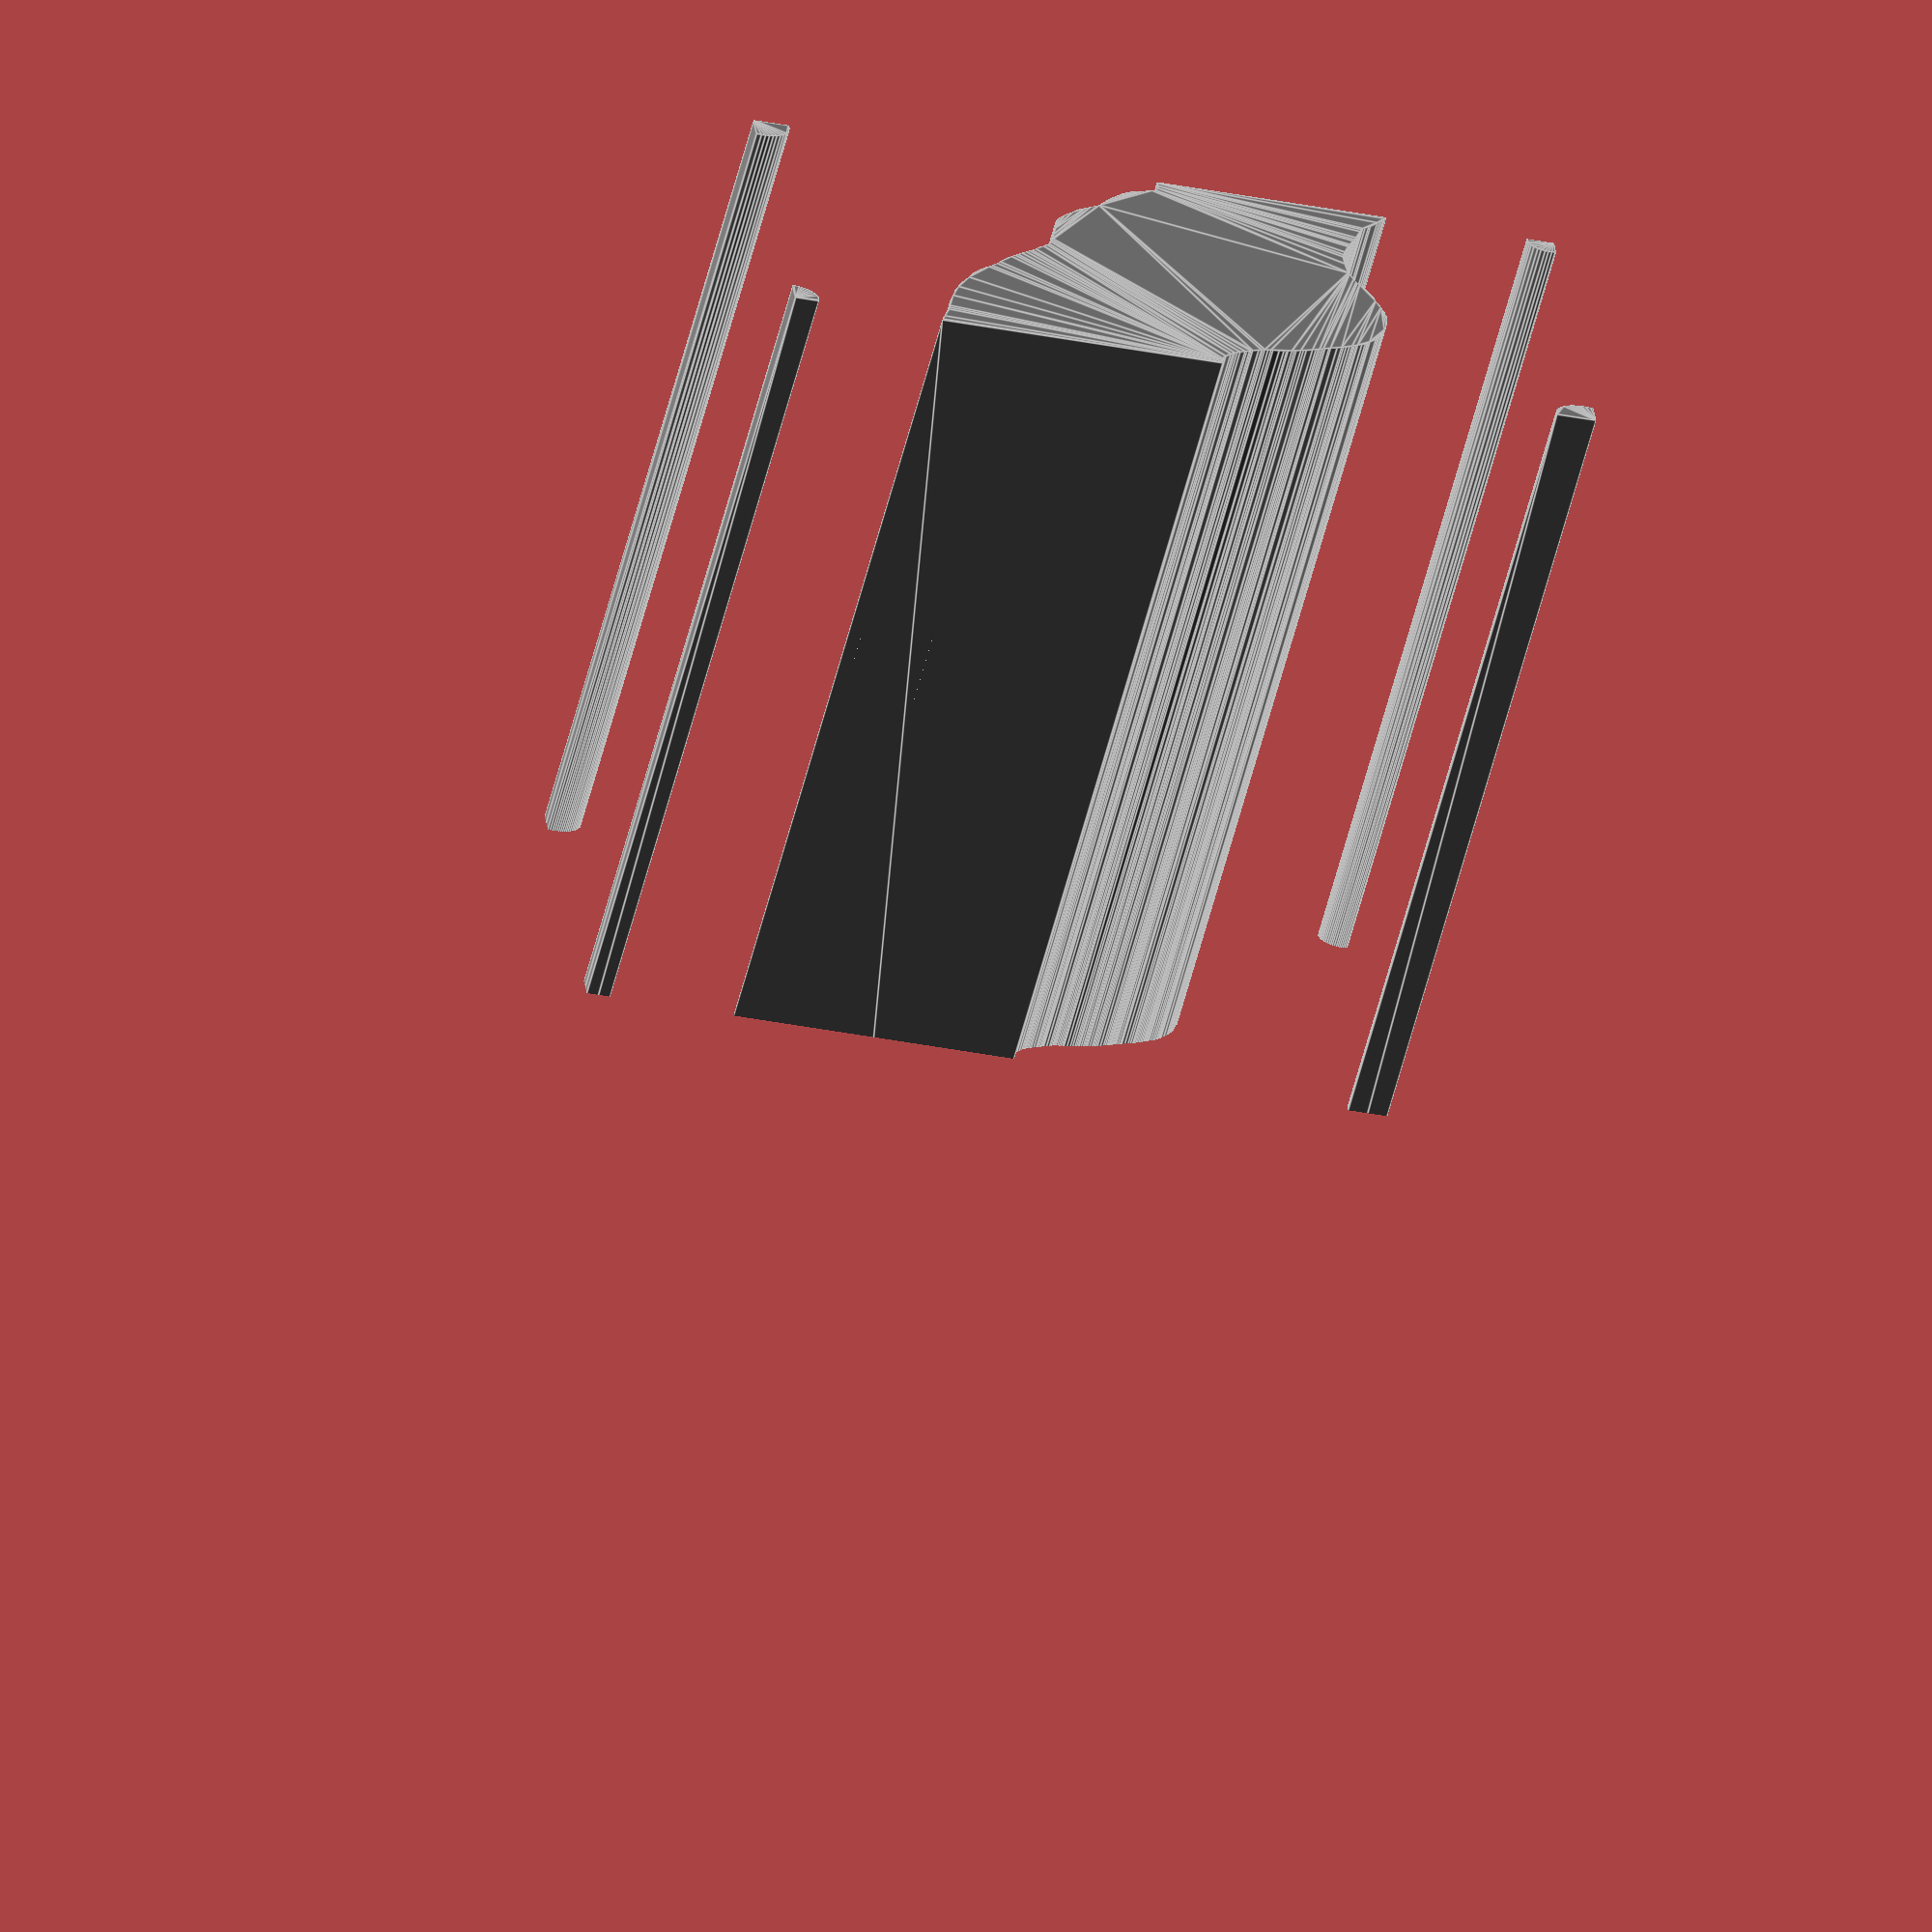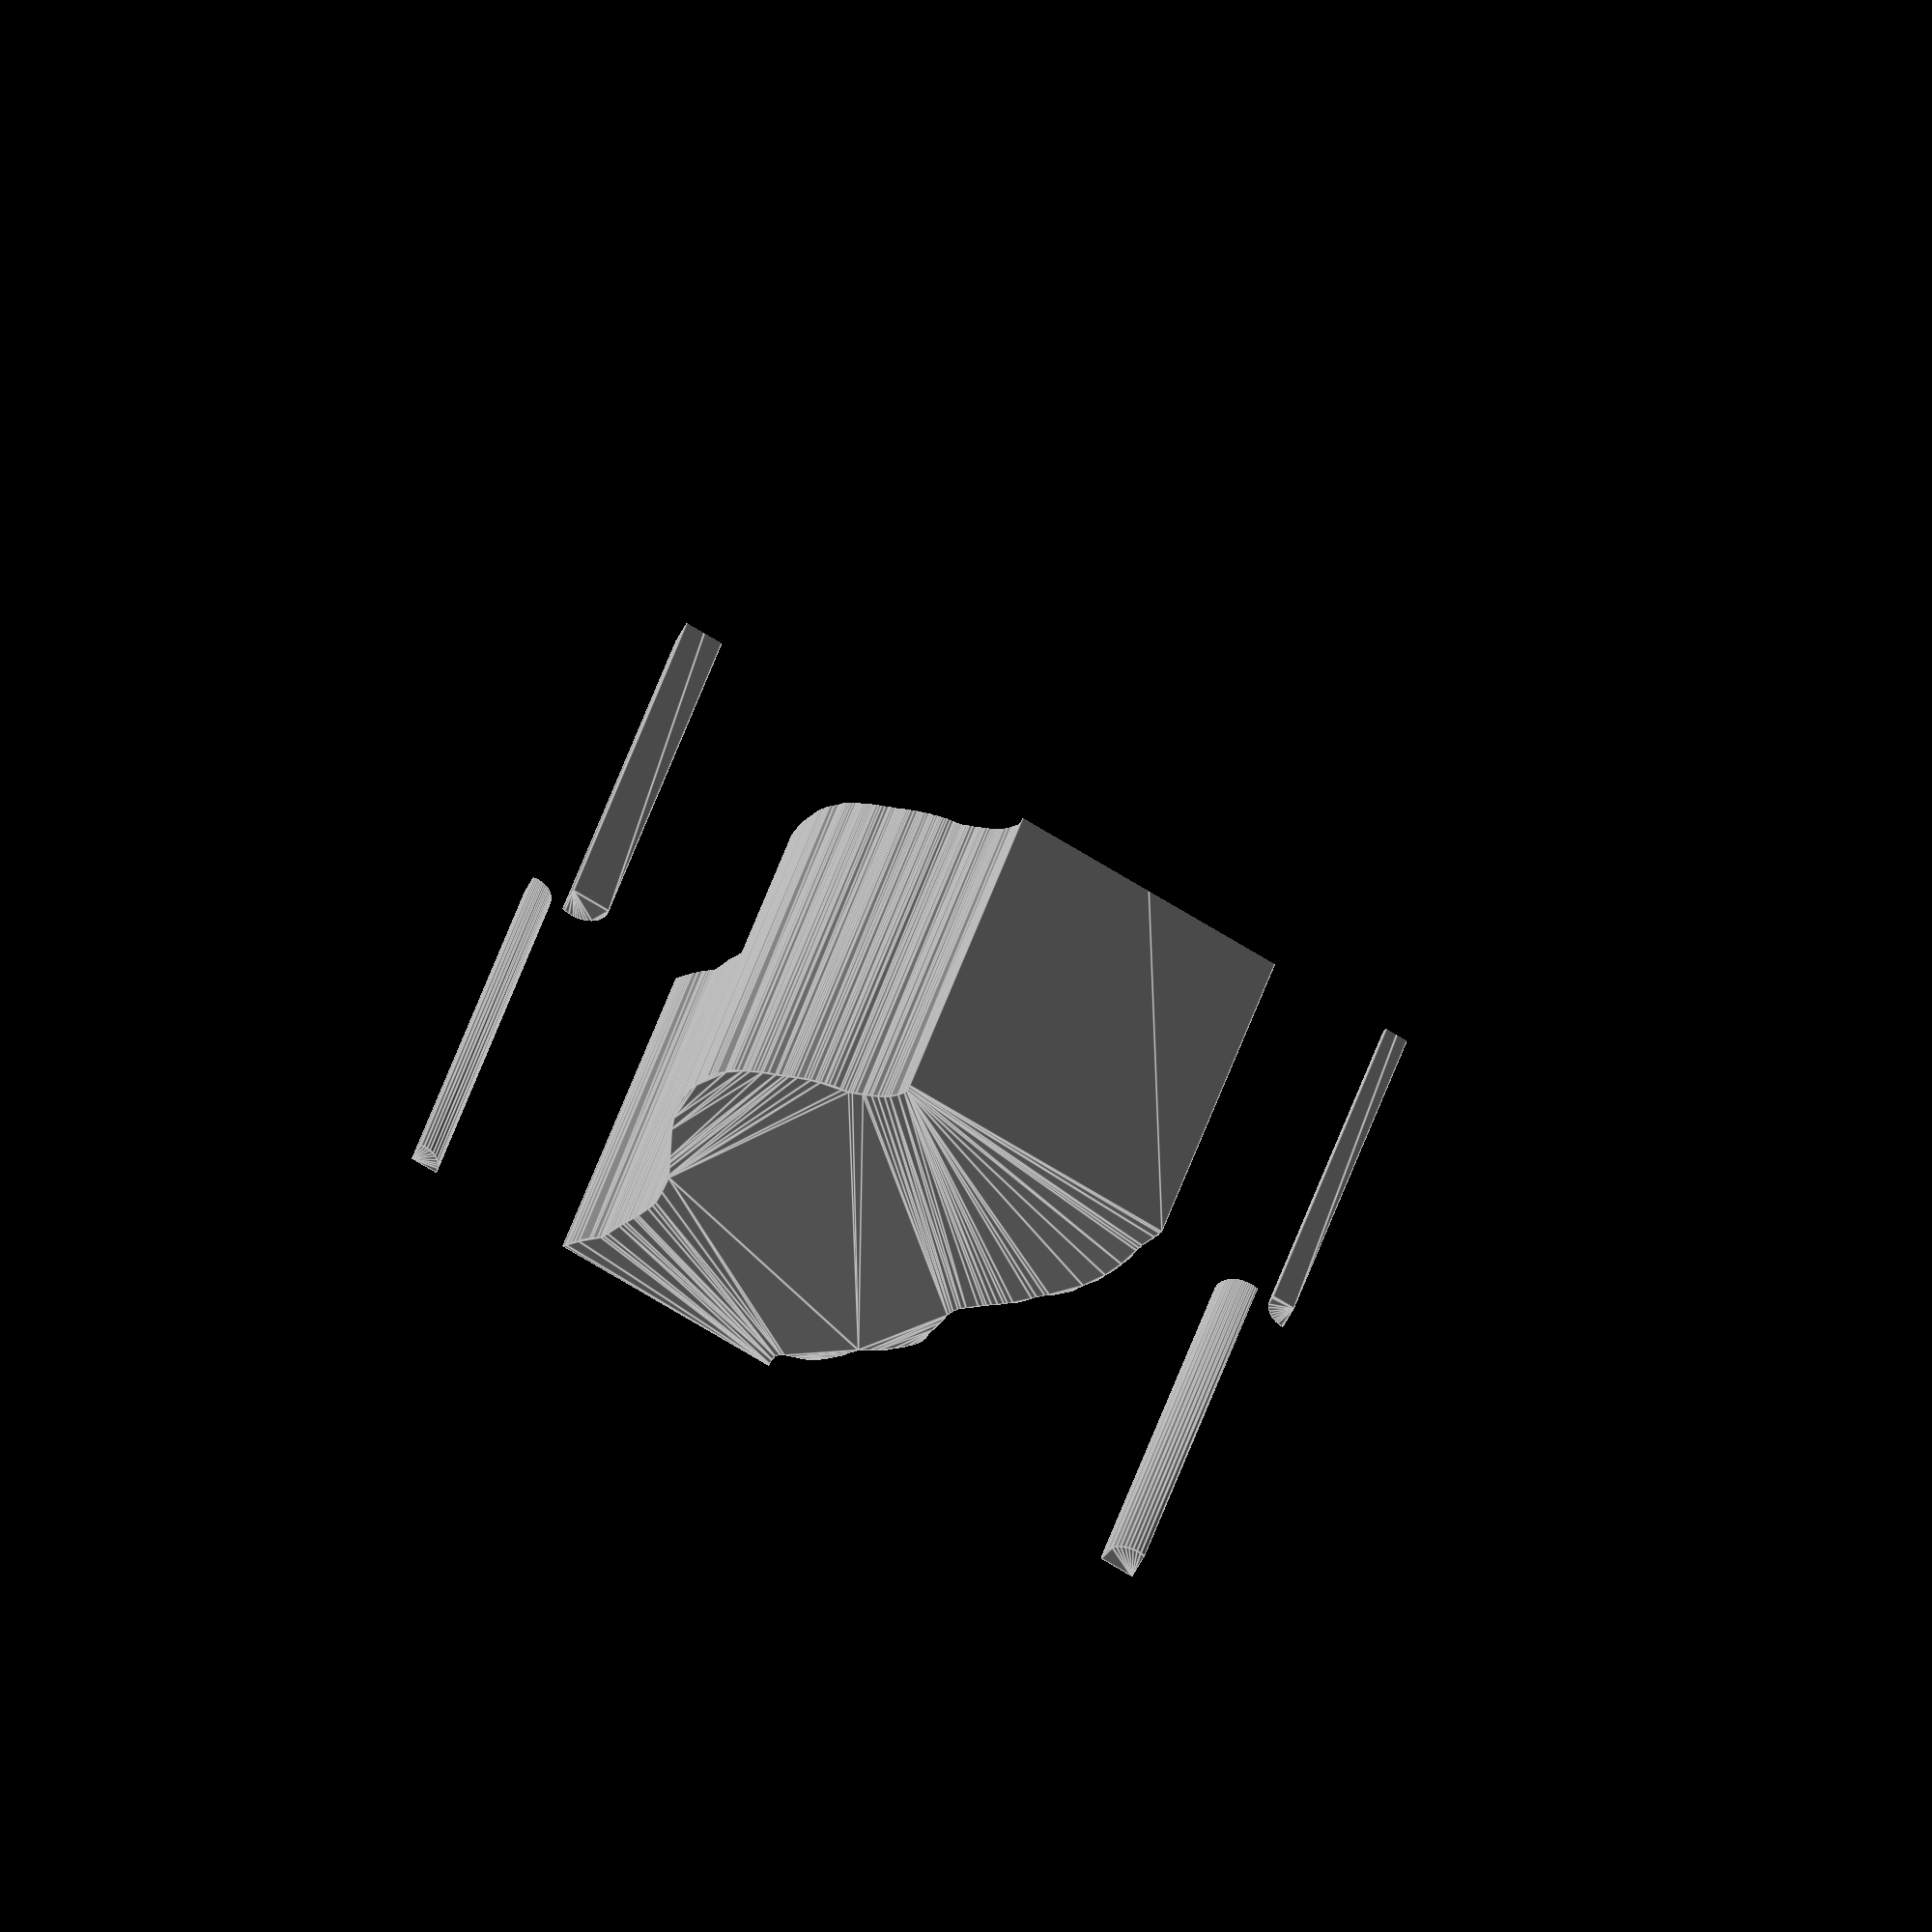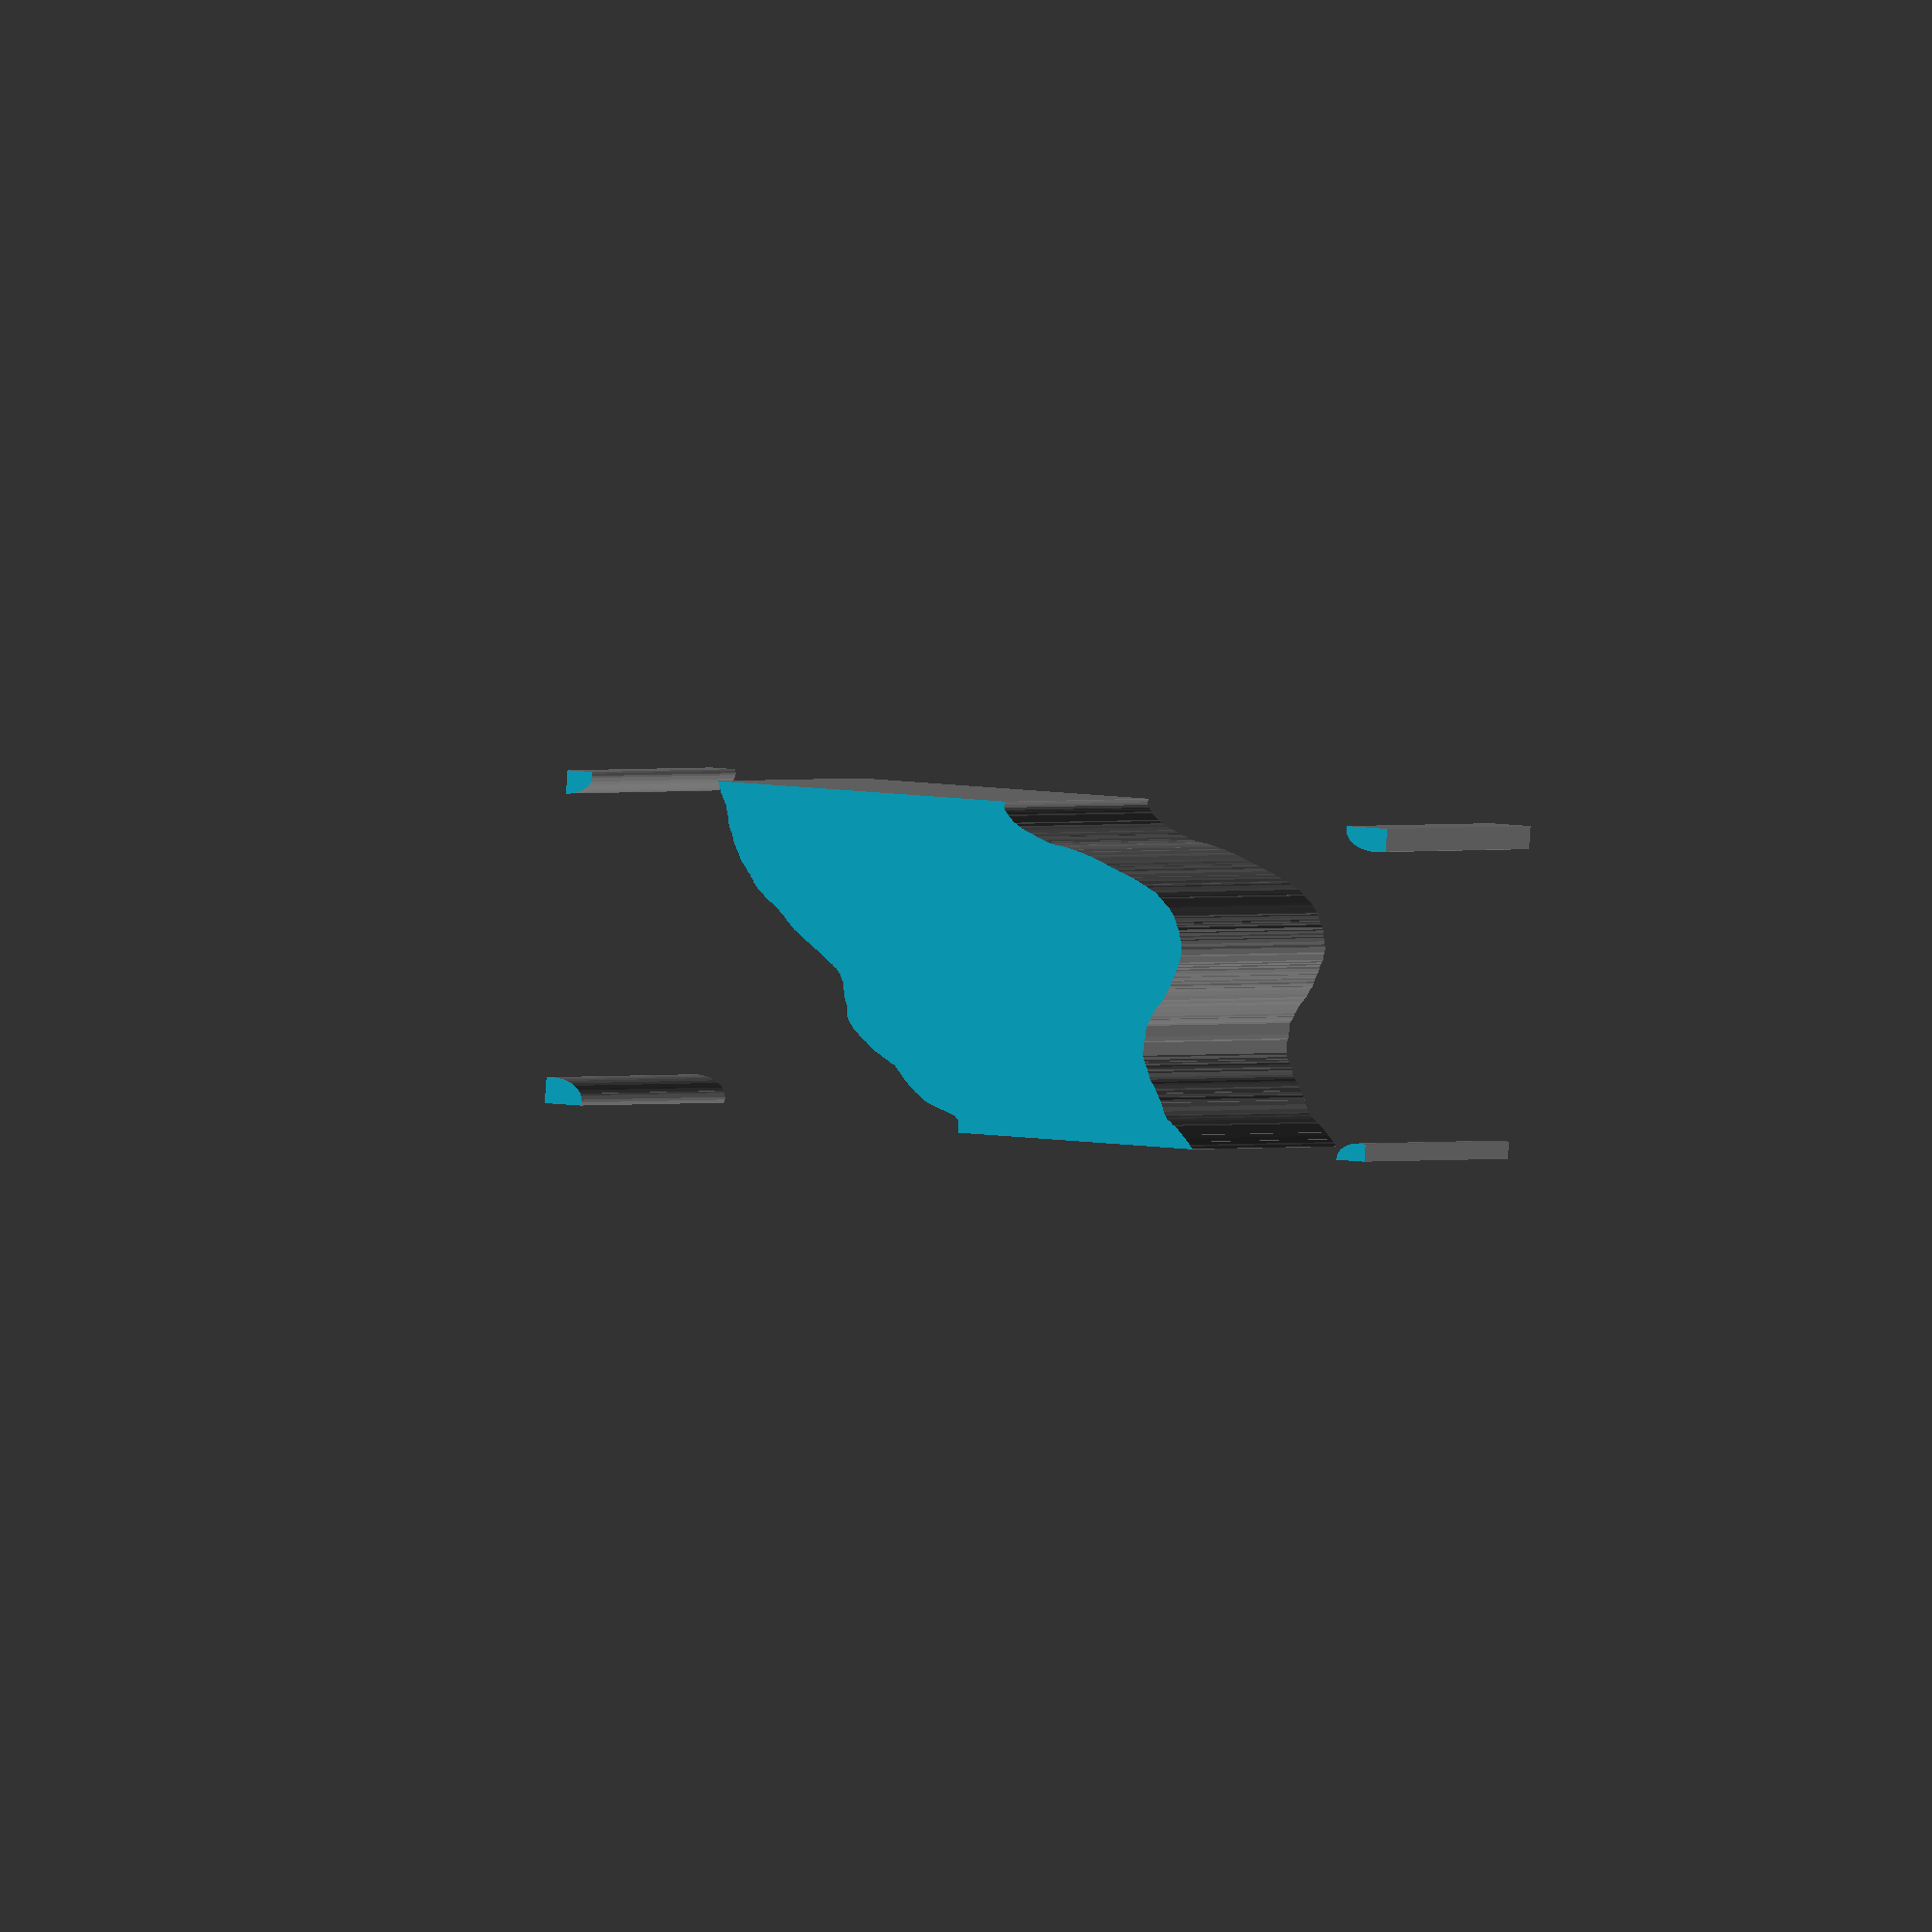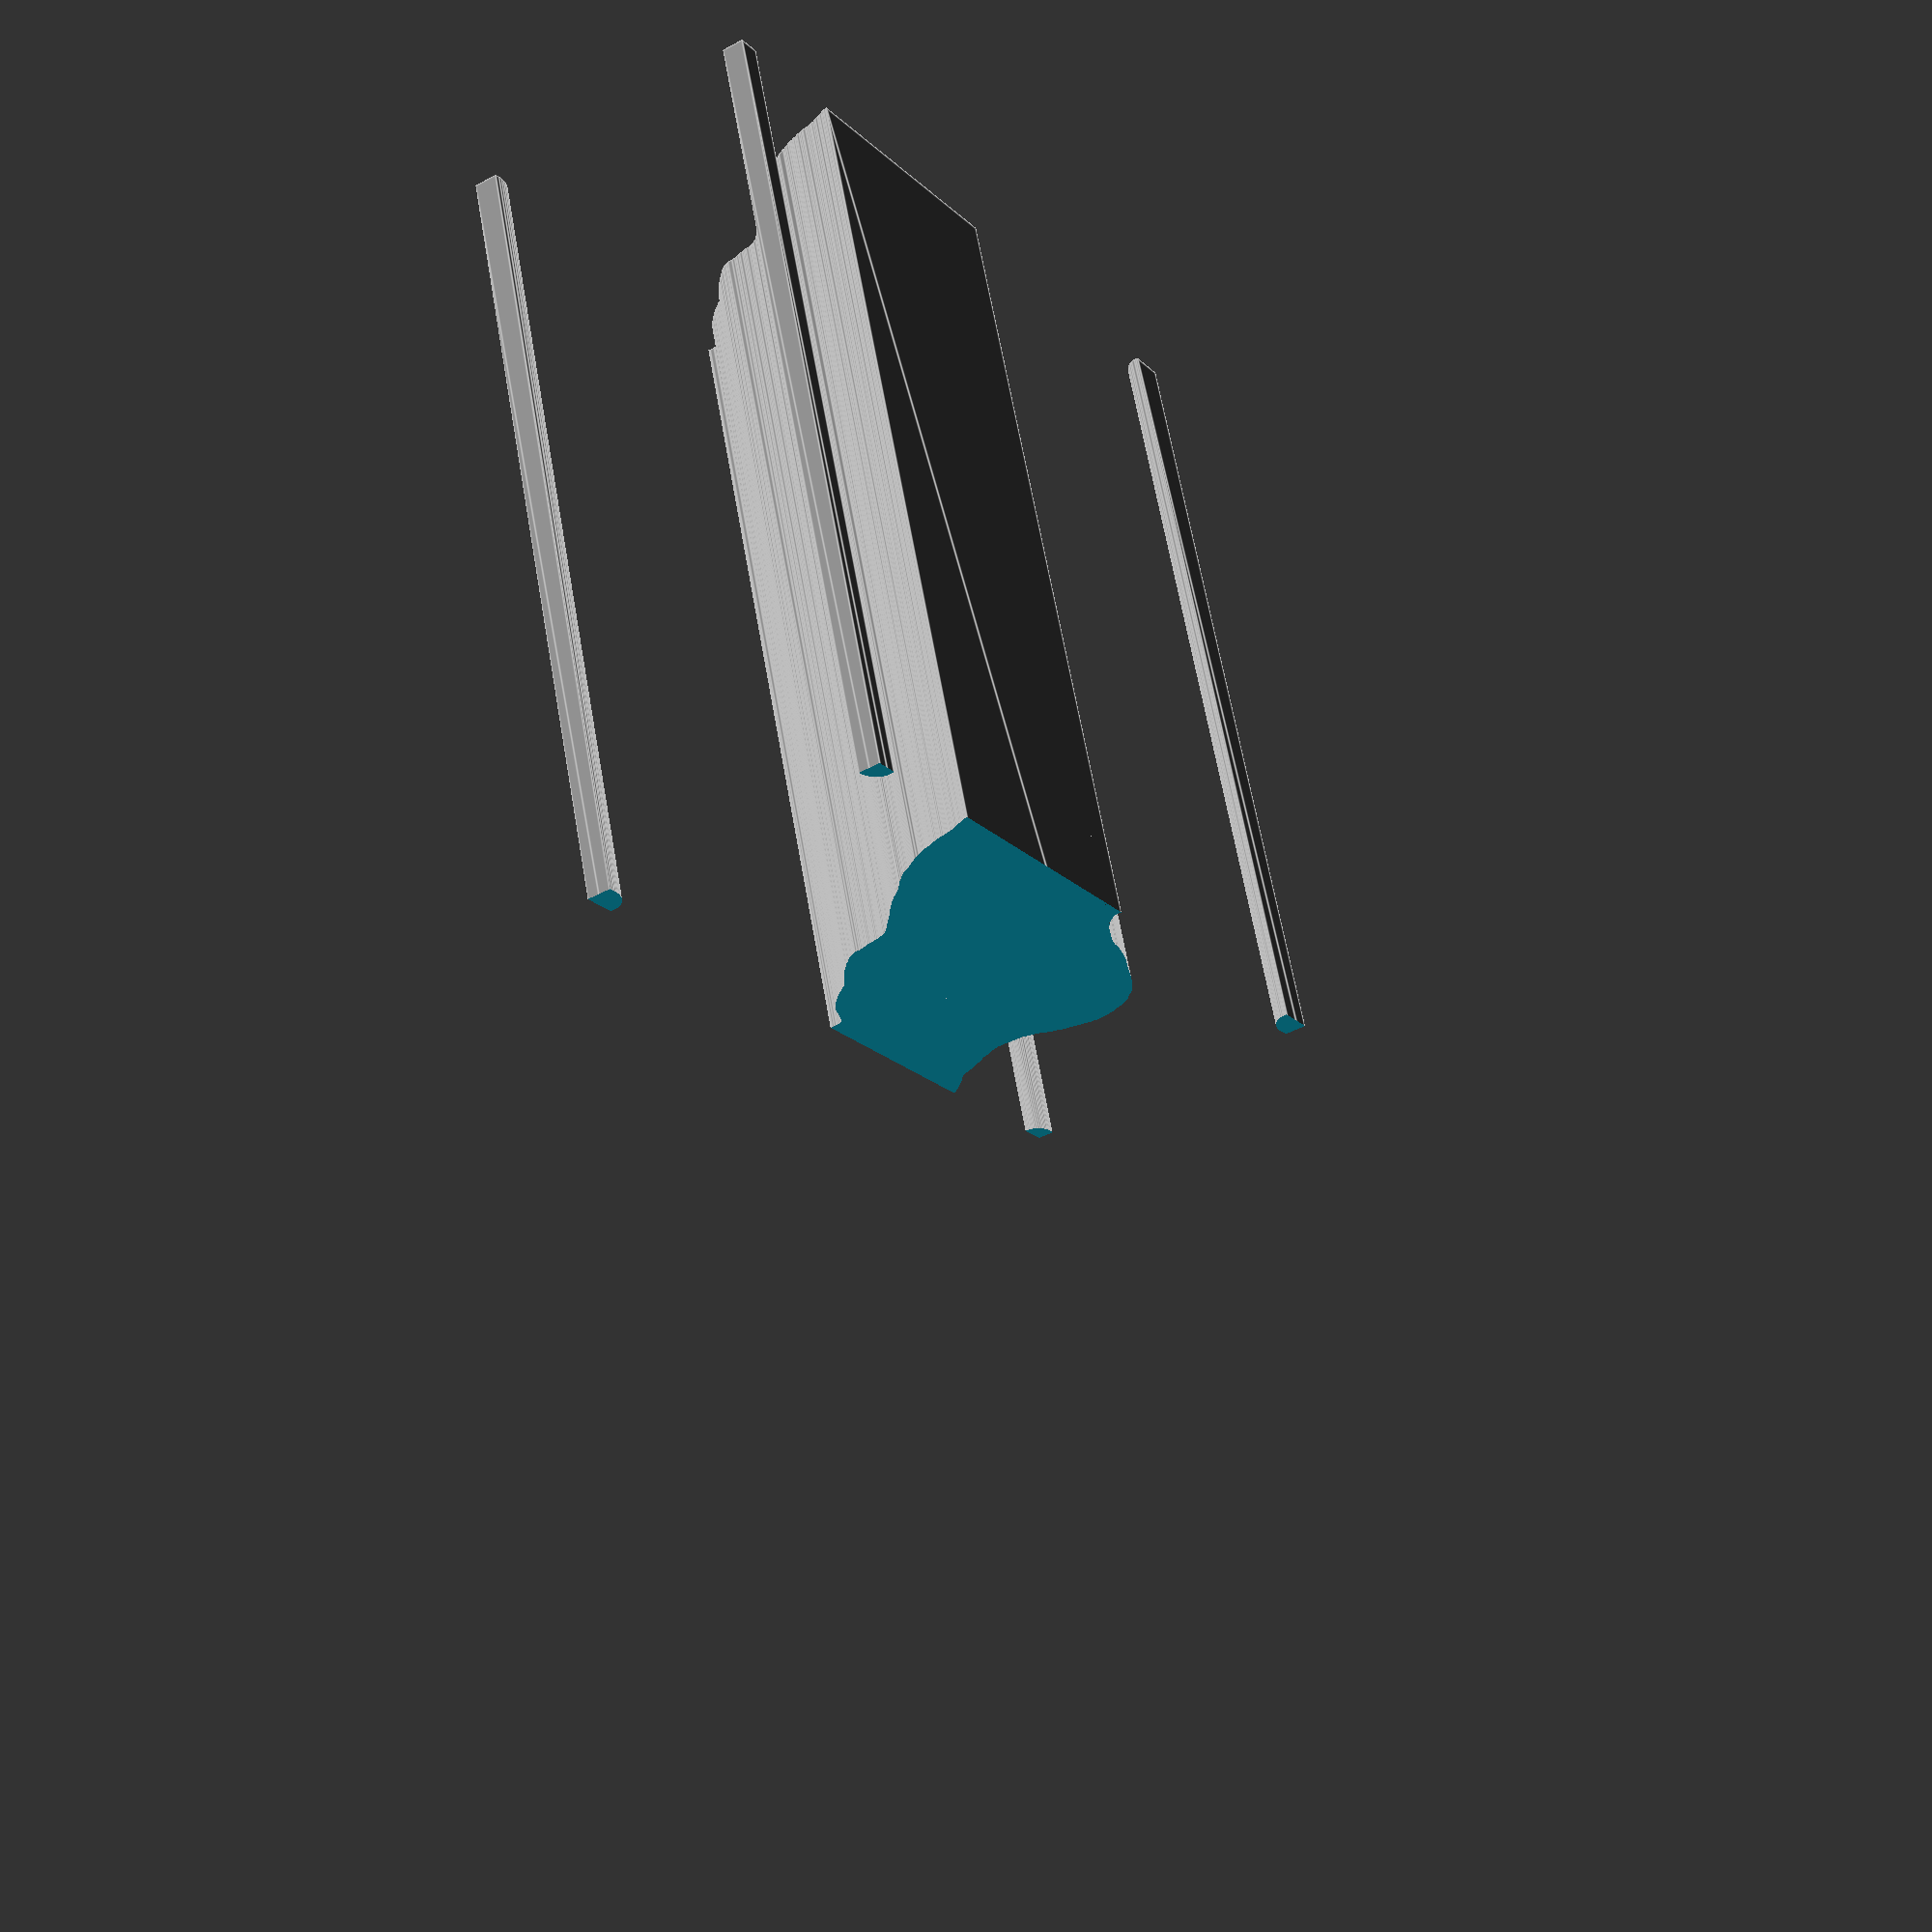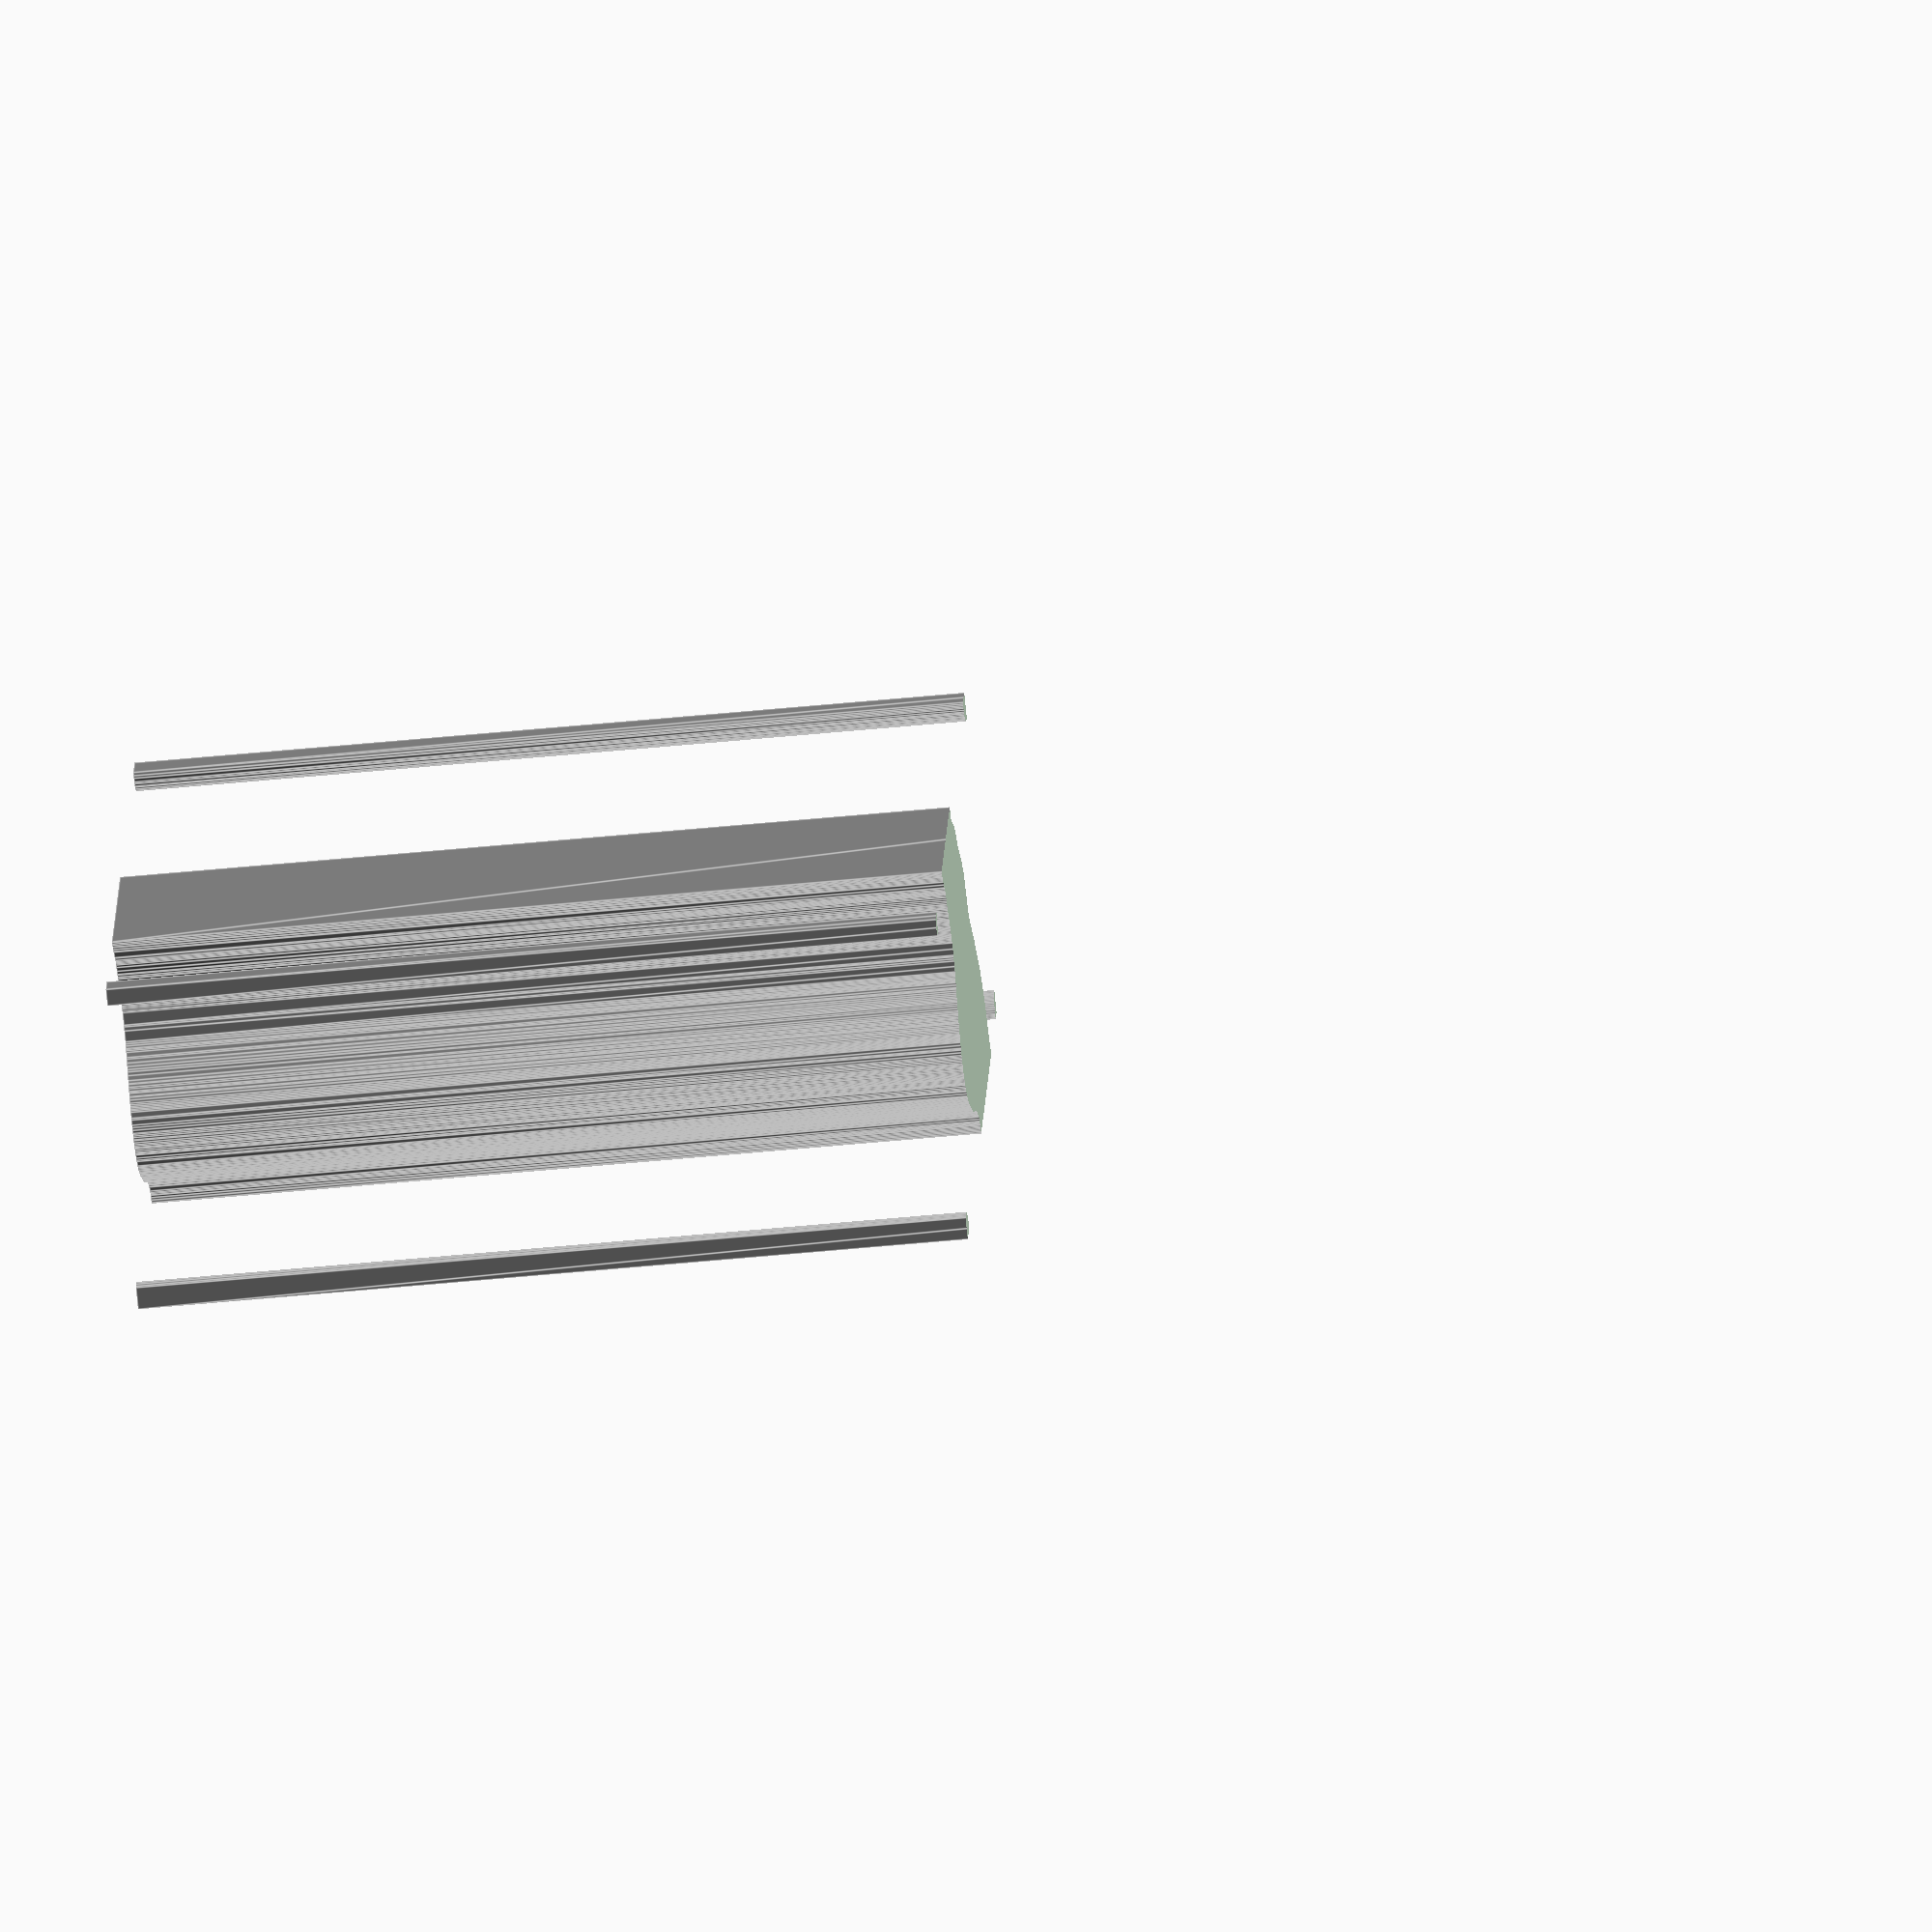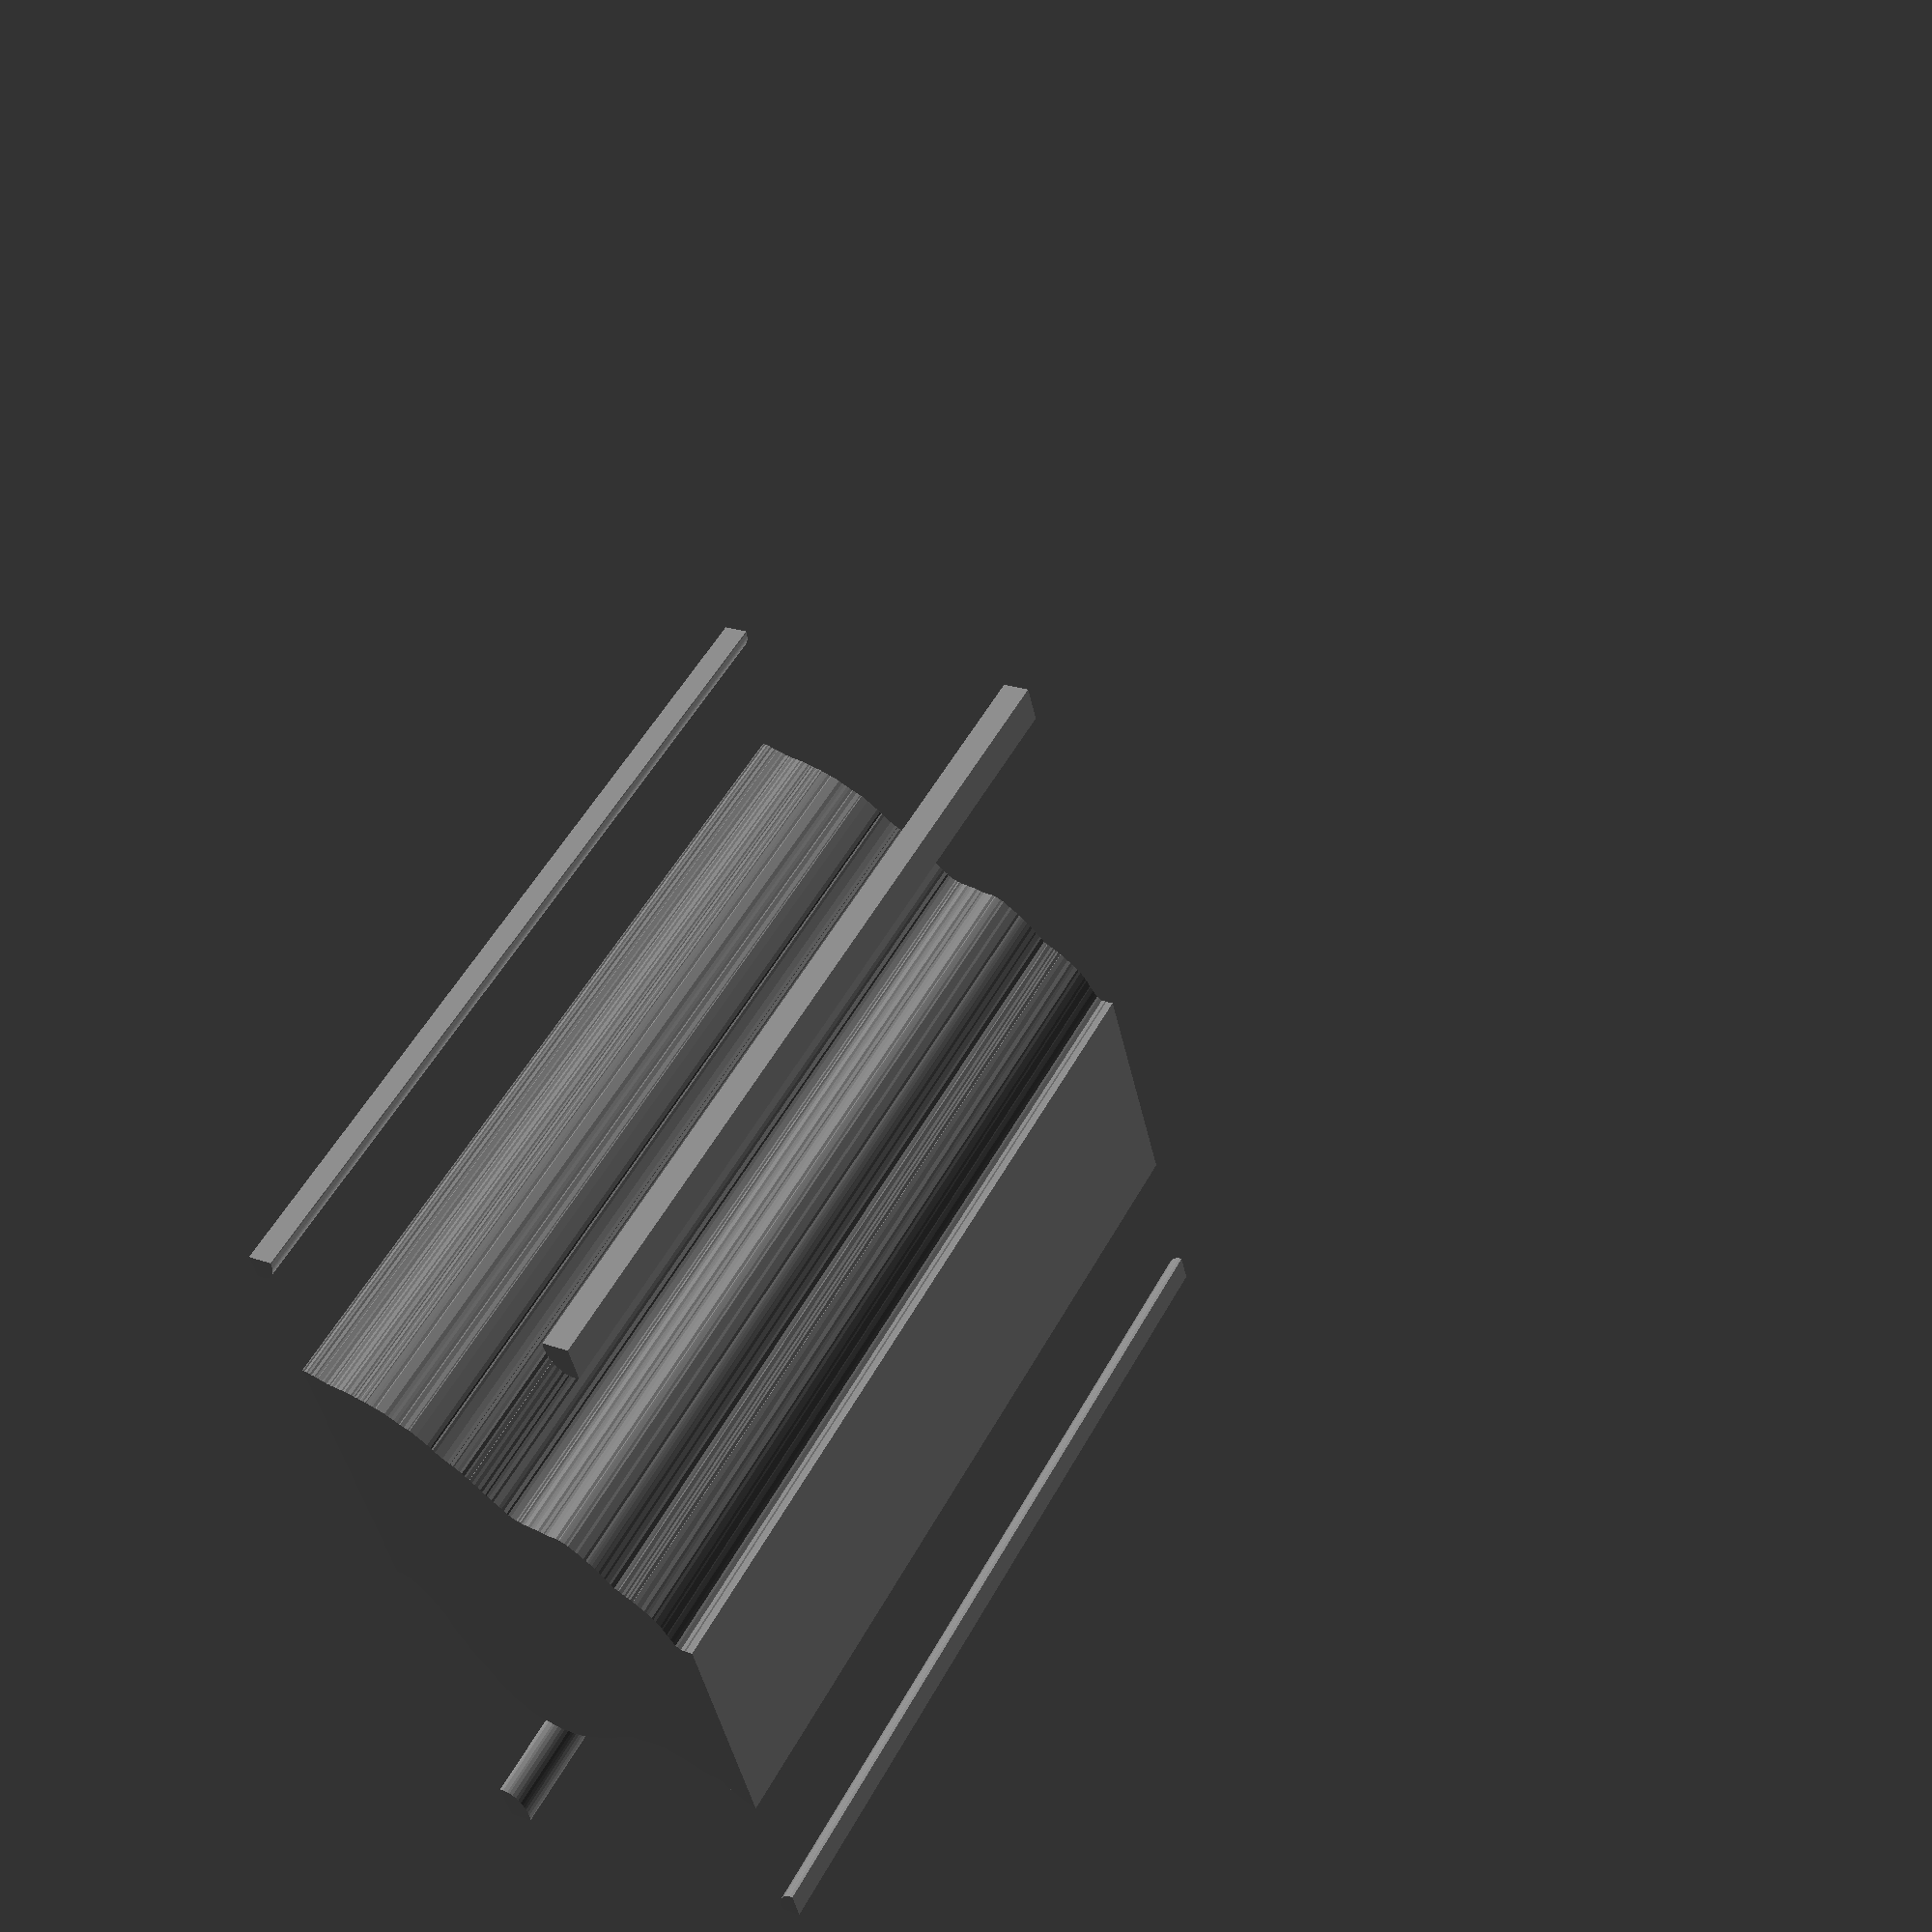
<openscad>
module card5orange_1()
{
 /* Generated by trace2scad version 20150415
    http://aggregate.org/MAKE/TRACE2SCAD/
    Optimized model has 399/847 original points
 */
 color([0.5, 0.5, 0.5])
 assign(minx=0) /* polygon minx=0 */
 assign(miny=0) /* polygon miny=0 */
 assign(maxx=20000) /* polygon maxx=20000 */
 assign(maxy=8000) /* polygon maxy=8000 */
 assign(dx=maxx-minx)
 assign(dy=maxy-miny)
 assign(maxd=((dx>dy)?dx:dy))
 scale([1/maxd, 1/maxd, 1])
 translate([-minx-dx/2, -miny-dy/2, 0])
 linear_extrude(height=1, convexity=399)
 union() {
  union() {
   polygon([[0,7693],[0,7386],[120,7370],[223,7370],[323,7381],[422,7401],[513,7431],[615,7479],[698,7533],[774,7604],[799,7633],[850,7709],[850,7717],[869,7758],[895,7859],[895,7923],[875,8000],[0,8000]], convexity=5);
   polygon([[10082,7976],[10085,7953],[10091,7828],[10075,7798],[10075,7712],[10009,7643],[9979,7603],[9903,7569],[9803,7534],[9773,7526],[9693,7485],[9658,7479],[9498,7425],[9460,7405],[9398,7384],[9257,7313],[9198,7273],[9153,7251],[9076,7178],[9028,7138],[8978,7104],[8918,7035],[8833,6963],[8755,6884],[8755,6876],[8699,6833],[8681,6798],[8654,6773],[8635,6736],[8603,6709],[8571,6660],[8506,6600],[8499,6578],[8473,6547],[8441,6501],[8358,6461],[8334,6454],[8293,6417],[8198,6351],[8153,6329],[8061,6266],[7998,6234],[7924,6184],[7906,6173],[7828,6113],[7779,6068],[7743,6031],[7713,5991],[7658,5958],[7522,5836],[7484,5788],[7347,5660],[7328,5623],[7293,5582],[7251,5508],[7230,5468],[7230,5447],[7196,5390],[7190,5253],[7181,5163],[7165,5113],[7149,5090],[7130,5013],[7101,4962],[7095,4868],[7086,4823],[7074,4778],[7050,4727],[7050,4640],[7036,4586],[7024,4563],[7005,4539],[7005,4506],[6981,4471],[6974,4439],[6896,4328],[6848,4274],[6805,4254],[6748,4191],[6693,4157],[6628,4108],[6519,4000],[6468,3971],[6414,3915],[6406,3915],[6358,3873],[6323,3857],[6263,3800],[6205,3769],[6143,3712],[6073,3664],[6023,3617],[5955,3569],[5955,3561],[5883,3506],[5853,3474],[5775,3434],[5743,3393],[5692,3343],[5633,3277],[5607,3258],[5568,3203],[5561,3199],[5518,3143],[5432,3048],[5278,2907],[5225,2868],[5206,2835],[5169,2820],[5093,2765],[4874,2558],[4745,2428],[4739,2408],[4722,2388],[4683,2300],[4625,2223],[4619,2198],[4573,2146],[4529,2088],[4493,2031],[4448,1968],[4388,1902],[4290,1706],[4290,1683],[4251,1628],[4221,1568],[4184,1488],[4171,1473],[4164,1428],[4148,1403],[4135,1368],[4135,1346],[4119,1309],[4101,1283],[4095,1229],[4080,1211],[4069,1173],[4045,1138],[4024,1053],[3995,998],[3995,948],[3979,918],[3974,828],[3955,781],[3955,733],[3930,673],[3930,645],[3914,621],[3905,556],[3867,493],[3854,454],[3805,359],[3805,345],[3784,303],[3765,278],[3751,209],[3722,173],[3709,129],[3690,98],[3690,46],[3671,23],[3664,0],[10676,0],[10670,18],[10660,83],[10660,145],[10691,211],[10708,228],[10737,268],[10771,303],[10791,343],[10938,489],[10993,514],[11046,565],[11108,595],[11188,640],[11323,706],[11363,719],[11438,752],[11473,773],[11508,787],[11518,794],[11678,854],[11757,895],[11792,902],[11843,924],[11923,936],[12003,960],[12048,960],[12210,984],[12333,1014],[12408,1035],[12435,1035],[12543,1076],[12598,1085],[12648,1101],[12773,1149],[12838,1166],[12913,1191],[13078,1264],[13168,1299],[13223,1323],[13268,1349],[13318,1367],[13368,1394],[13408,1404],[13517,1450],[13557,1476],[13728,1534],[13853,1594],[13893,1606],[13968,1644],[14053,1682],[14133,1733],[14168,1749],[14193,1756],[14242,1781],[14278,1809],[14393,1872],[14484,1918],[14538,1963],[14563,1998],[14597,2030],[14604,2030],[14613,2054],[14789,2219],[14835,2260],[14881,2328],[14950,2425],[14965,2448],[14971,2473],[14988,2498],[15006,2548],[15021,2598],[15040,2624],[15040,2643],[15059,2684],[15066,2718],[15110,2773],[15116,2833],[15131,2856],[15140,2916],[15156,2958],[15164,3004],[15177,3028],[15190,3108],[15190,3179],[15210,3241],[15210,3375],[15194,3413],[15179,3558],[15160,3595],[15160,3621],[15135,3657],[15135,3688],[15115,3727],[15115,3768],[15094,3838],[15065,3900],[15065,3918],[15035,3990],[15020,4012],[15020,4034],[15000,4096],[15000,4134],[14970,4198],[14970,4213],[14927,4278],[14875,4388],[14846,4472],[14803,4521],[14772,4584],[14706,4656],[14660,4743],[14642,4775],[14590,4888],[14580,4929],[14565,4958],[14565,4976],[14533,5033],[14501,5078],[14483,5123],[14476,5393],[14466,5494],[14448,5528],[14444,5841],[14464,5879],[14471,5938],[14495,5982],[14495,5995],[14514,6033],[14521,6068],[14556,6117],[14585,6172],[14591,6208],[14617,6251],[14625,6288],[14643,6353],[14662,6403],[14696,6456],[14728,6493],[14754,6533],[14799,6613],[14812,6653],[14850,6716],[14850,6724],[14866,6737],[14898,6811],[14901,6823],[14943,6873],[14970,6934],[14970,6949],[15011,7038],[15045,7143],[15078,7214],[15091,7246],[15113,7279],[15129,7309],[15194,7358],[15301,7450],[15340,7470],[15540,7670],[15540,7681],[15613,7753],[15680,7825],[15680,7834],[15734,7893],[15758,7931],[15815,7988],[15815,8000],[10079,8000]], convexity=54);
   polygon([[19315,7966],[19315,7931],[19335,7869],[19335,7857],[19361,7808],[19394,7758],[19458,7696],[19546,7639],[19624,7606],[19723,7581],[19803,7570],[19888,7570],[19971,7583],[20000,7586],[20000,8000],[19315,8000]], convexity=5);
   polygon([[19623,567],[19568,561],[19493,544],[19408,519],[19333,489],[19243,439],[19178,393],[19106,324],[19056,252],[19031,200],[19005,96],[19005,50],[19016,0],[20000,0],[20000,545],[19933,560],[19799,575],[19678,574]], convexity=7);
   polygon([[0,280],[0,0],[589,0],[595,38],[610,92],[610,138],[586,232],[549,304],[490,376],[428,427],[359,471],[283,506],[228,526],[168,540],[33,560],[0,560]], convexity=5);
  }
 }
}

module card5orange()
{
 /* all layers combined, scaled to within a 1mm cube */
 scale([1, 1, 1/1])
 difference() {
  union() {
   scale([1,1,2]) translate([0,0,-0.5]) card5orange_1();
  }
  translate([0,0,-2]) cube([2,2,4],center=true);
 }
}
card5orange();

</openscad>
<views>
elev=59.5 azim=352.5 roll=345.5 proj=o view=edges
elev=161.1 azim=29.3 roll=172.2 proj=o view=edges
elev=359.8 azim=176.0 roll=189.9 proj=o view=solid
elev=296.7 azim=122.1 roll=170.1 proj=p view=edges
elev=234.7 azim=250.4 roll=84.1 proj=o view=edges
elev=308.9 azim=76.5 roll=27.7 proj=p view=wireframe
</views>
